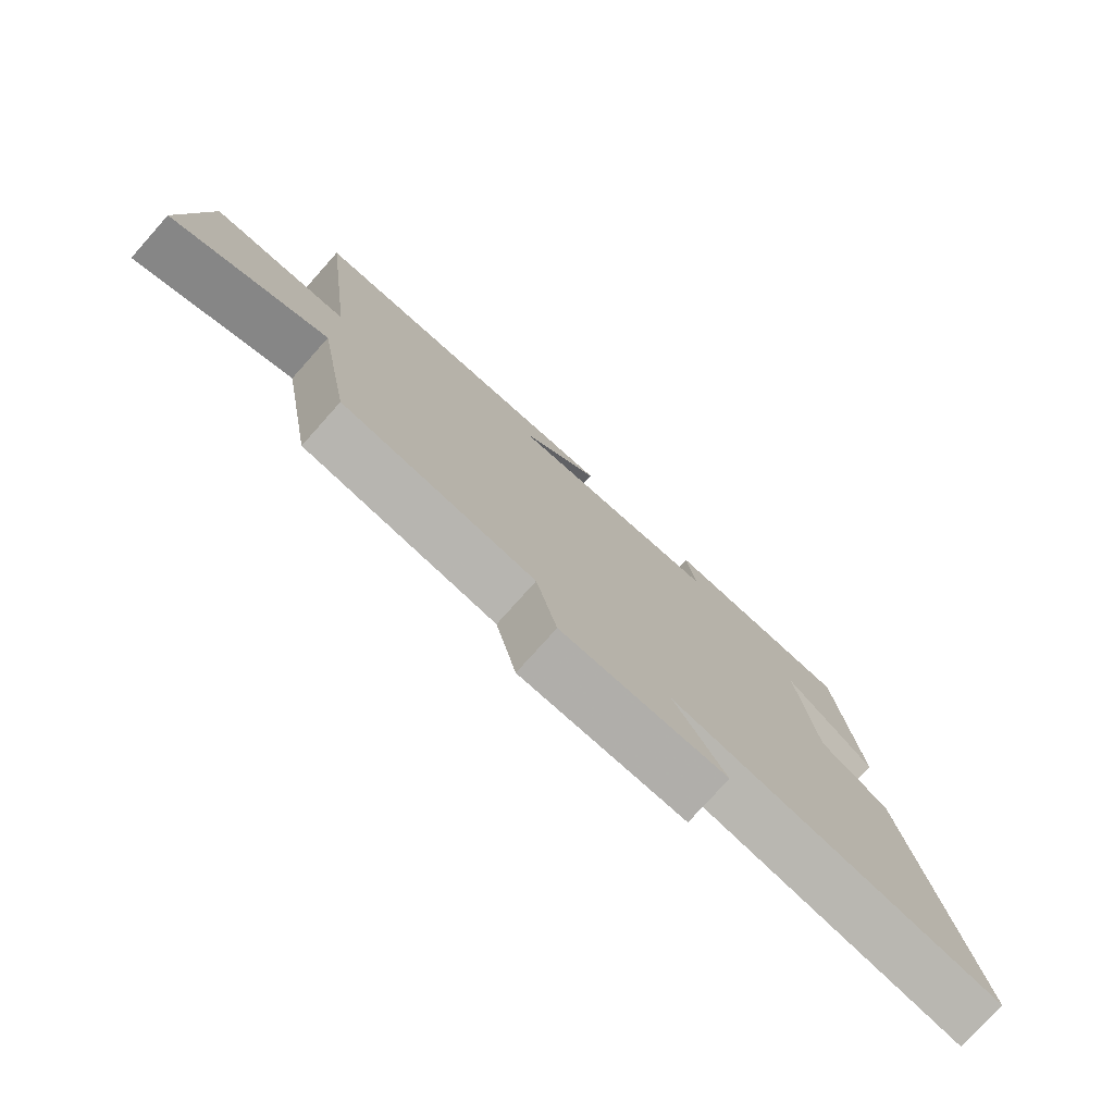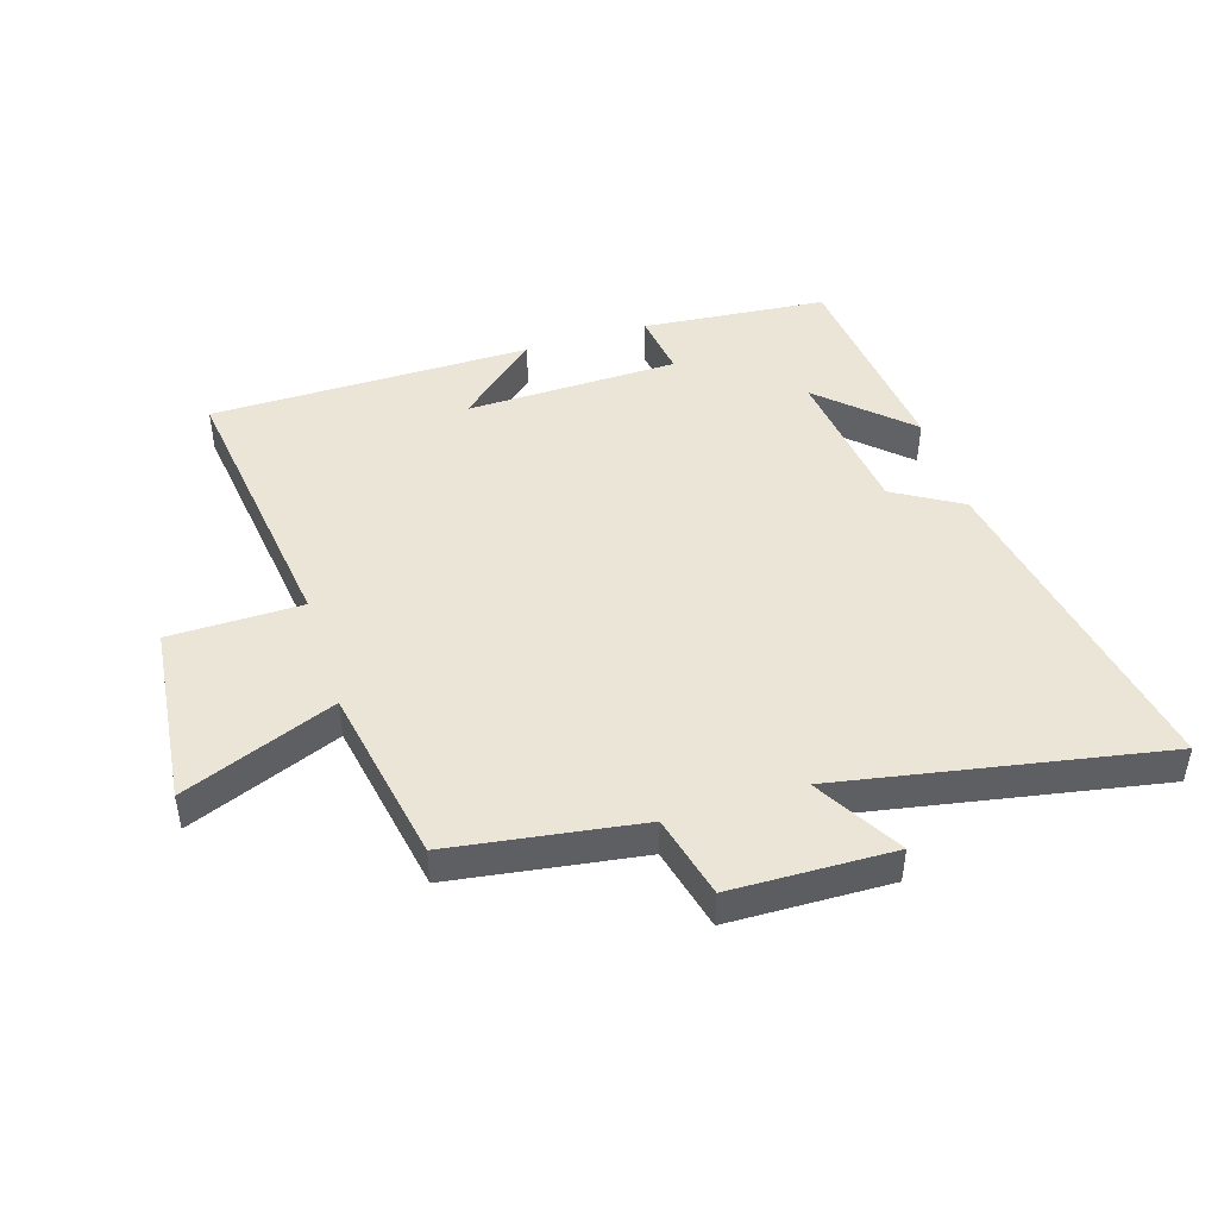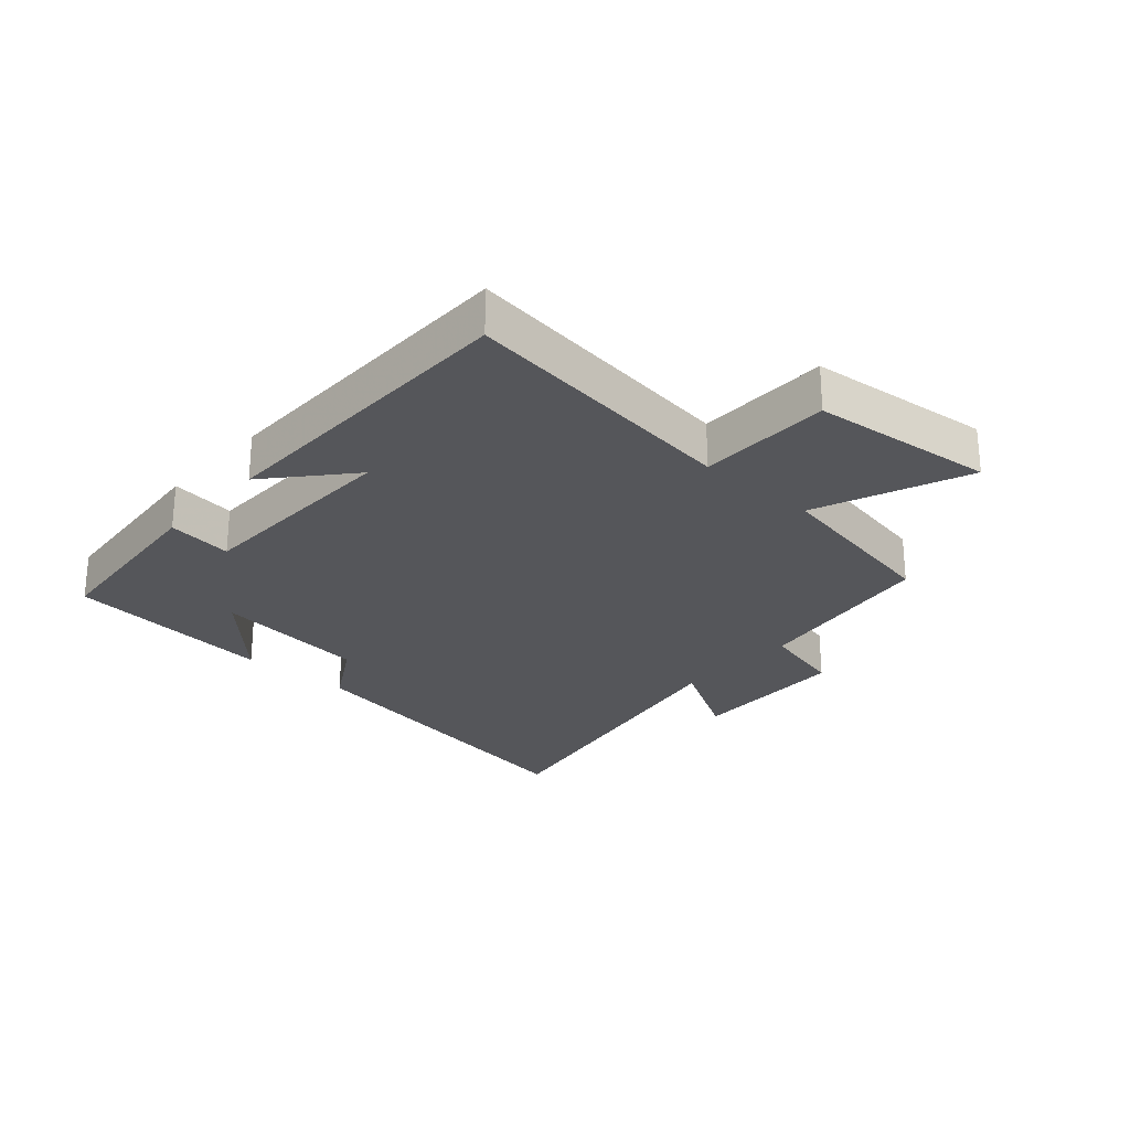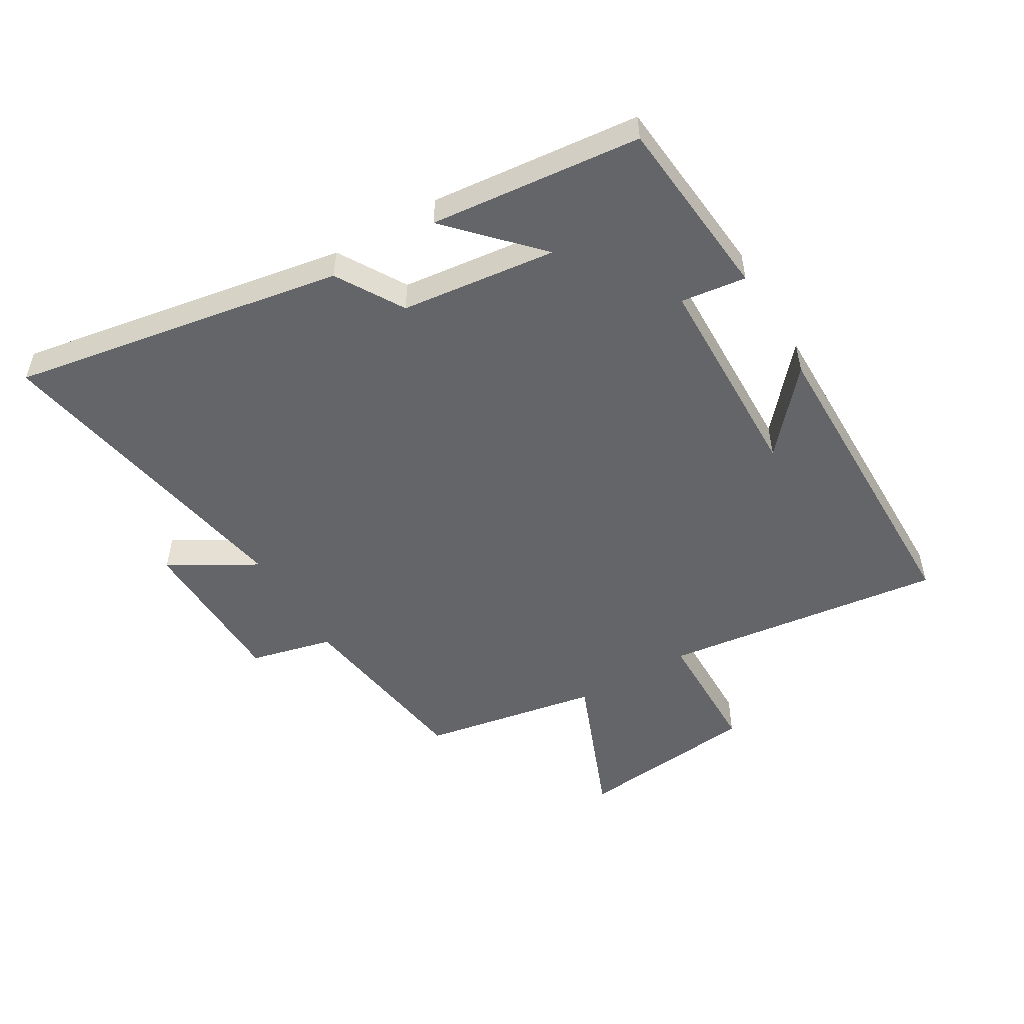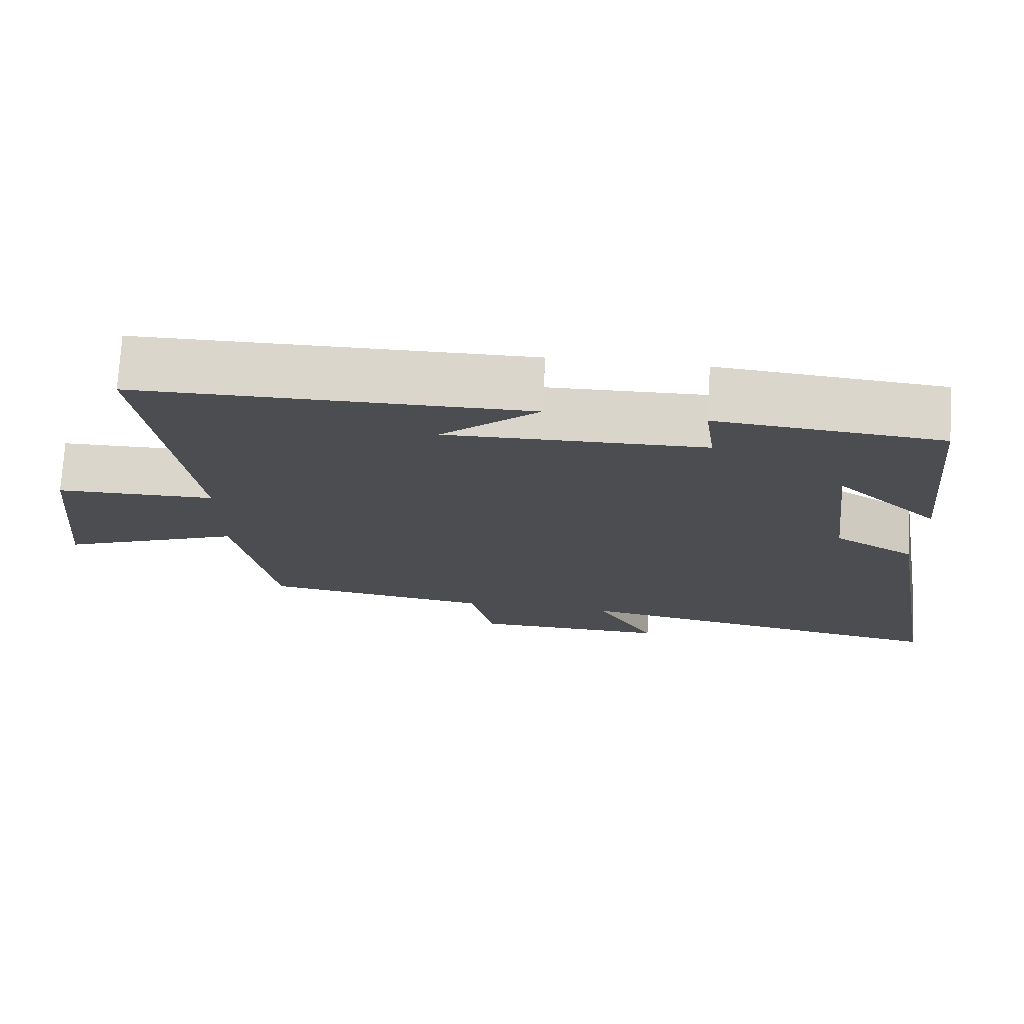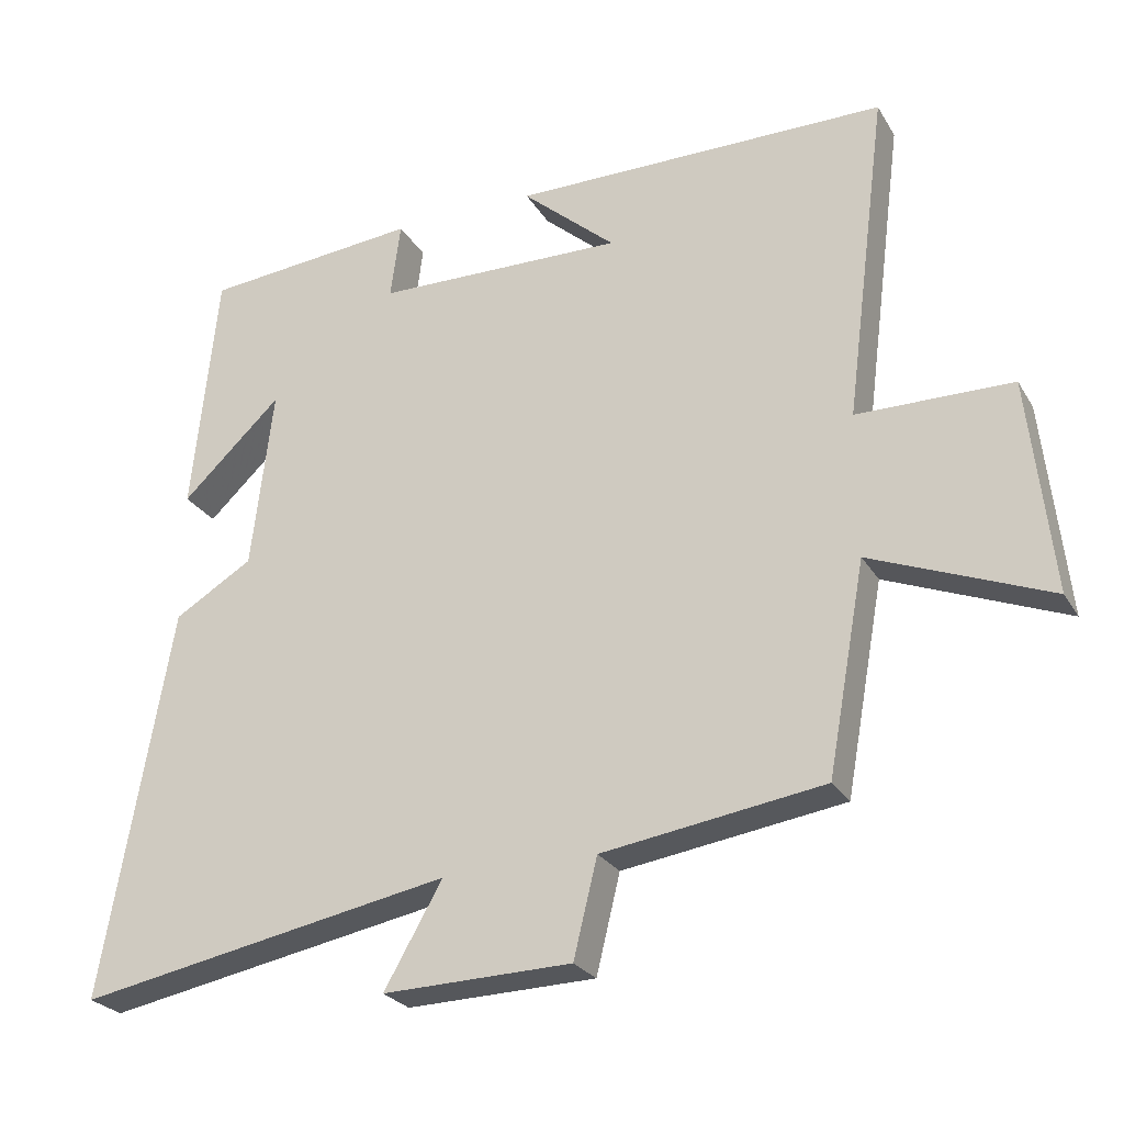
<metadata>
{"format":"obj","ext":"obj","renderer":"f3d","projection":"perspective","resolution":1024,"background":"white","views":[{"elev":-77.2,"azim":138.2,"up":"+Z"},{"elev":45.6,"azim":162.6,"up":"+Y"},{"elev":-26.0,"azim":48.3,"up":"+Y"},{"elev":-51.4,"azim":-59.3,"up":"+Y"},{"elev":73.9,"azim":-176.7,"up":"+Z"},{"elev":-25.9,"azim":24.6,"up":"+Z"}]}
</metadata>
<code>
v 0.447 0.07 -0.455
v 0.14 0.07 -0.5
v 0.107 0.07 -0.635
v -0.155 0.07 -0.641
v -0.074 0.07 -0.5
v -0.595 0.07 -0.596
v -0.5 0.07 -0.055
v -0.391 0.07 0.01
v -0.361 0.07 0.262
v -0.5 0.07 0.131
v -0.465 0.07 0.473
v -0.165 0.07 0.5
v -0.179 0.07 0.394
v 0.167 0.07 0.386
v 0.037 0.07 0.5
v 0.559 0.07 0.496
v 0.5 0.07 0.037
v 0.715 0.07 0.034
v 0.747 0.07 -0.264
v 0.5 0.07 -0.165
v 0.447 0 -0.455
v 0.14 0 -0.5
v 0.107 0 -0.635
v -0.155 0 -0.641
v -0.074 0 -0.5
v -0.595 0 -0.596
v -0.5 0 -0.055
v -0.391 0 0.01
v -0.361 0 0.262
v -0.5 0 0.131
v -0.465 0 0.473
v -0.165 0 0.5
v -0.179 0 0.394
v 0.167 0 0.386
v 0.037 0 0.5
v 0.559 0 0.496
v 0.5 0 0.037
v 0.715 0 0.034
v 0.747 0 -0.264
v 0.5 0 -0.165
f 17 18 19 20
f 17 20 1 2
f 16 17 2
f 14 15 16
f 14 16 2
f 13 14 2 3
f 11 12 13
f 9 10 11
f 9 11 13 3
f 5 6 7 8
f 5 8 9 3
f 3 4 5
f 40 39 38 37
f 22 21 40 37
f 22 37 36
f 36 35 34
f 22 36 34
f 23 22 34 33
f 33 32 31
f 31 30 29
f 23 33 31 29
f 28 27 26 25
f 23 29 28 25
f 25 24 23
f 1 21 22 2
f 2 22 23 3
f 3 23 24 4
f 4 24 25 5
f 5 25 26 6
f 6 26 27 7
f 7 27 28 8
f 8 28 29 9
f 9 29 30 10
f 10 30 31 11
f 11 31 32 12
f 12 32 33 13
f 13 33 34 14
f 14 34 35 15
f 15 35 36 16
f 16 36 37 17
f 17 37 38 18
f 18 38 39 19
f 19 39 40 20
f 20 40 21 1

</code>
